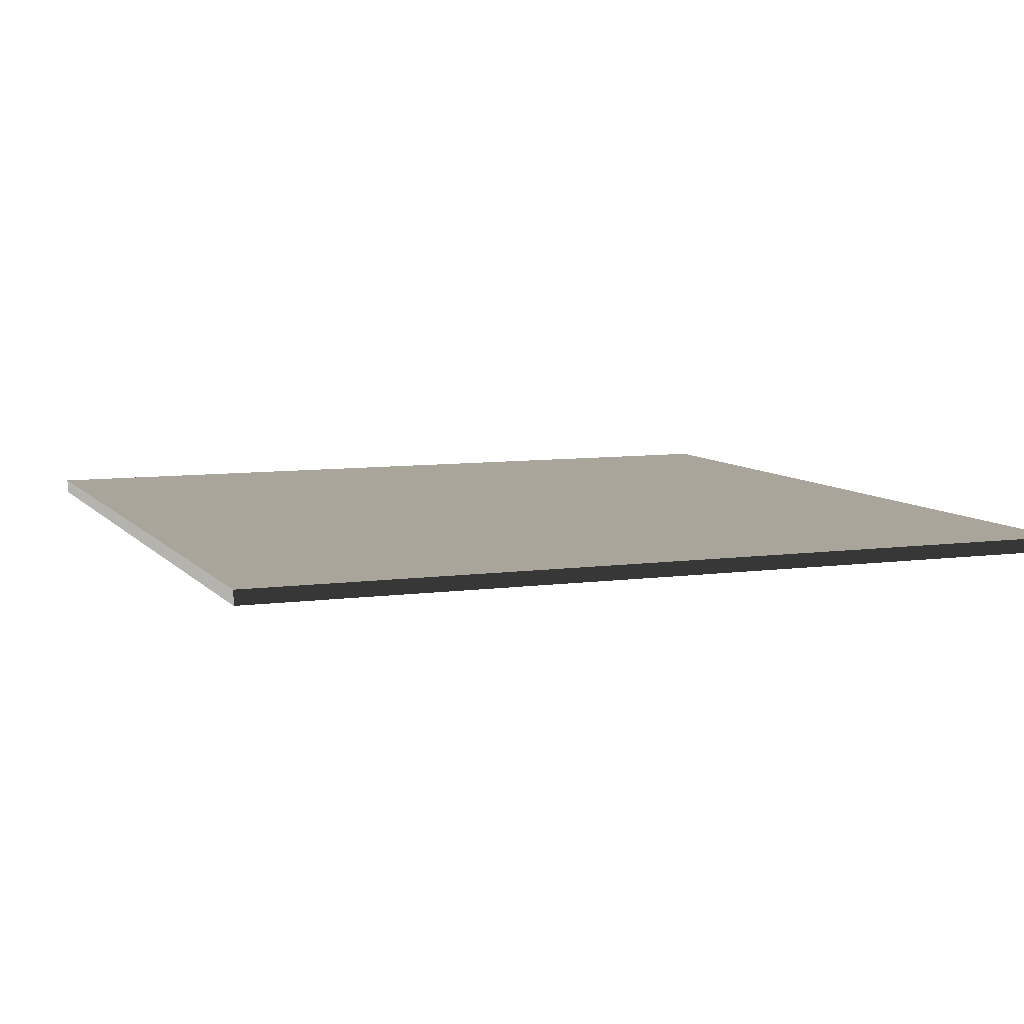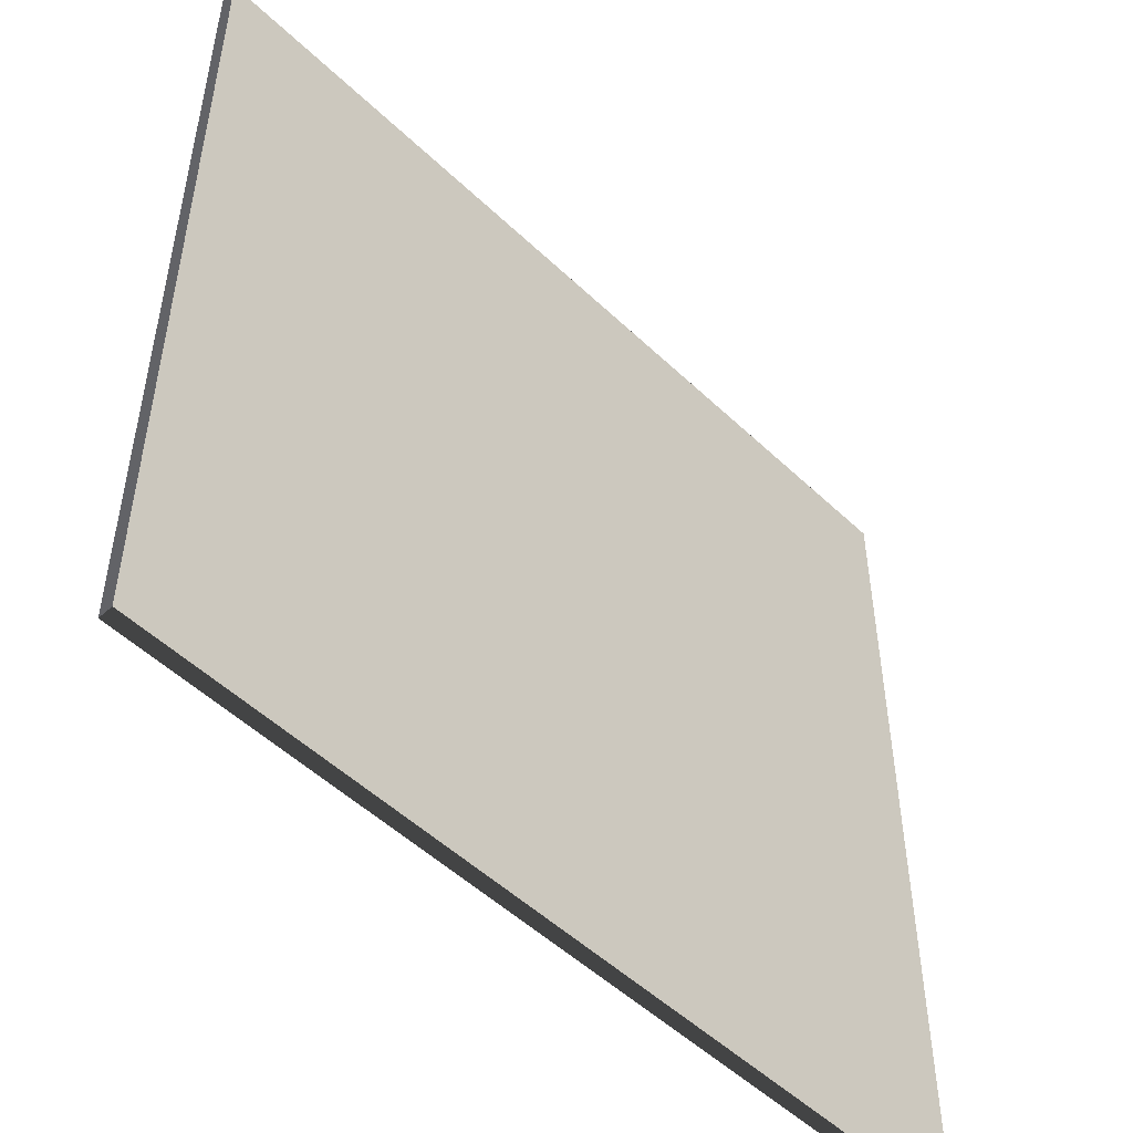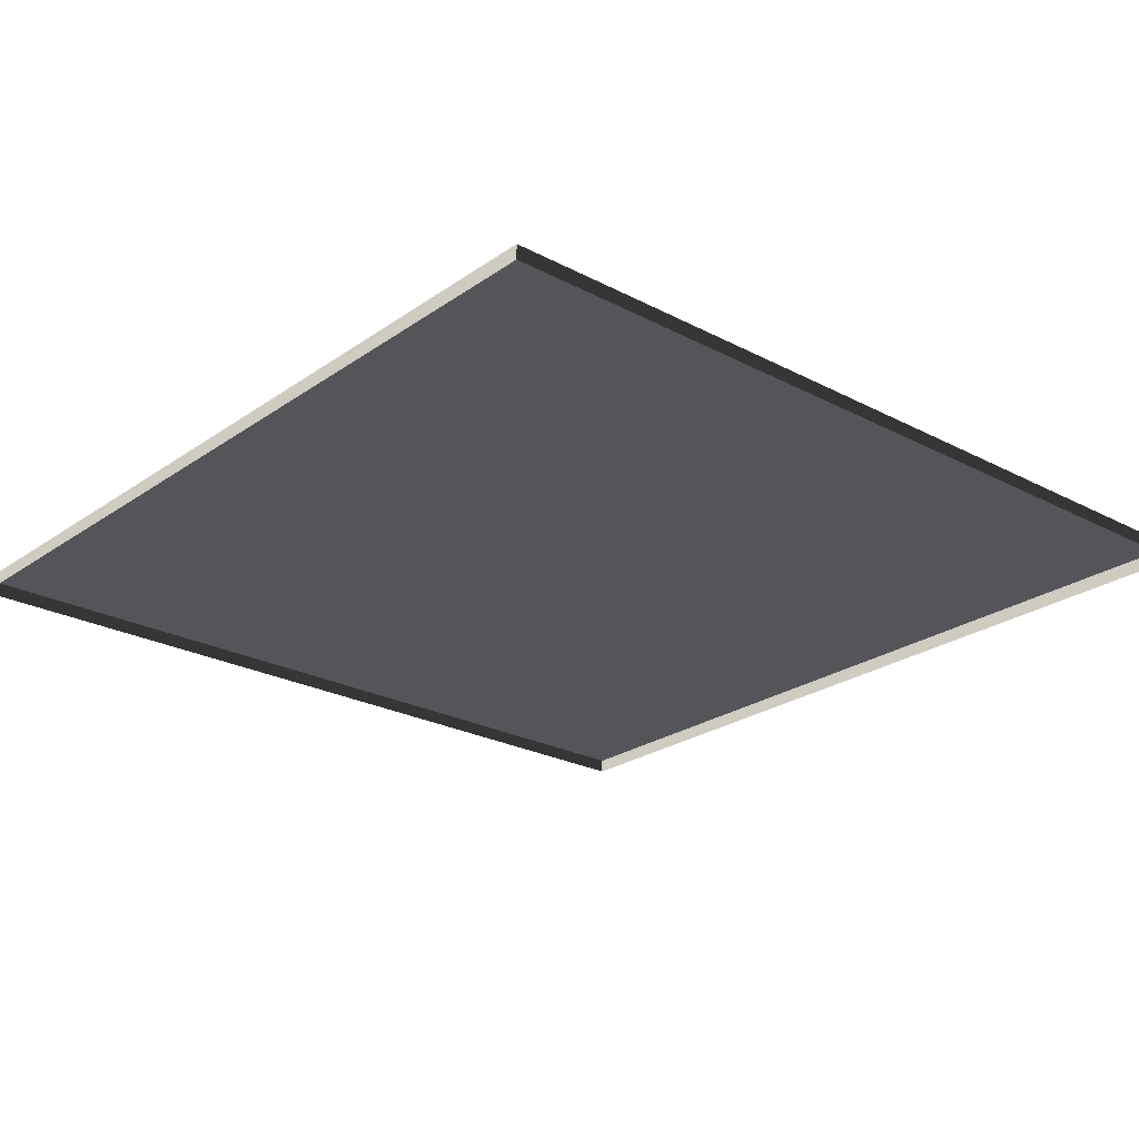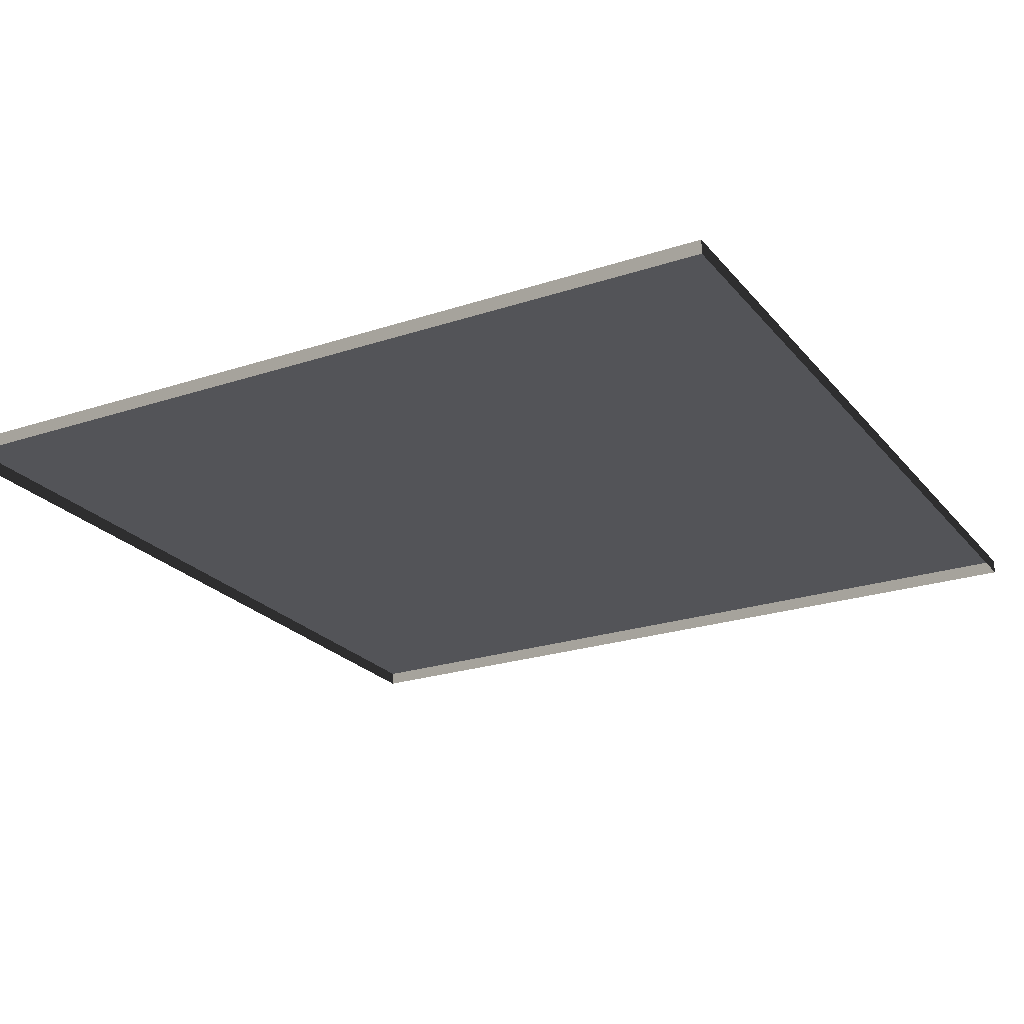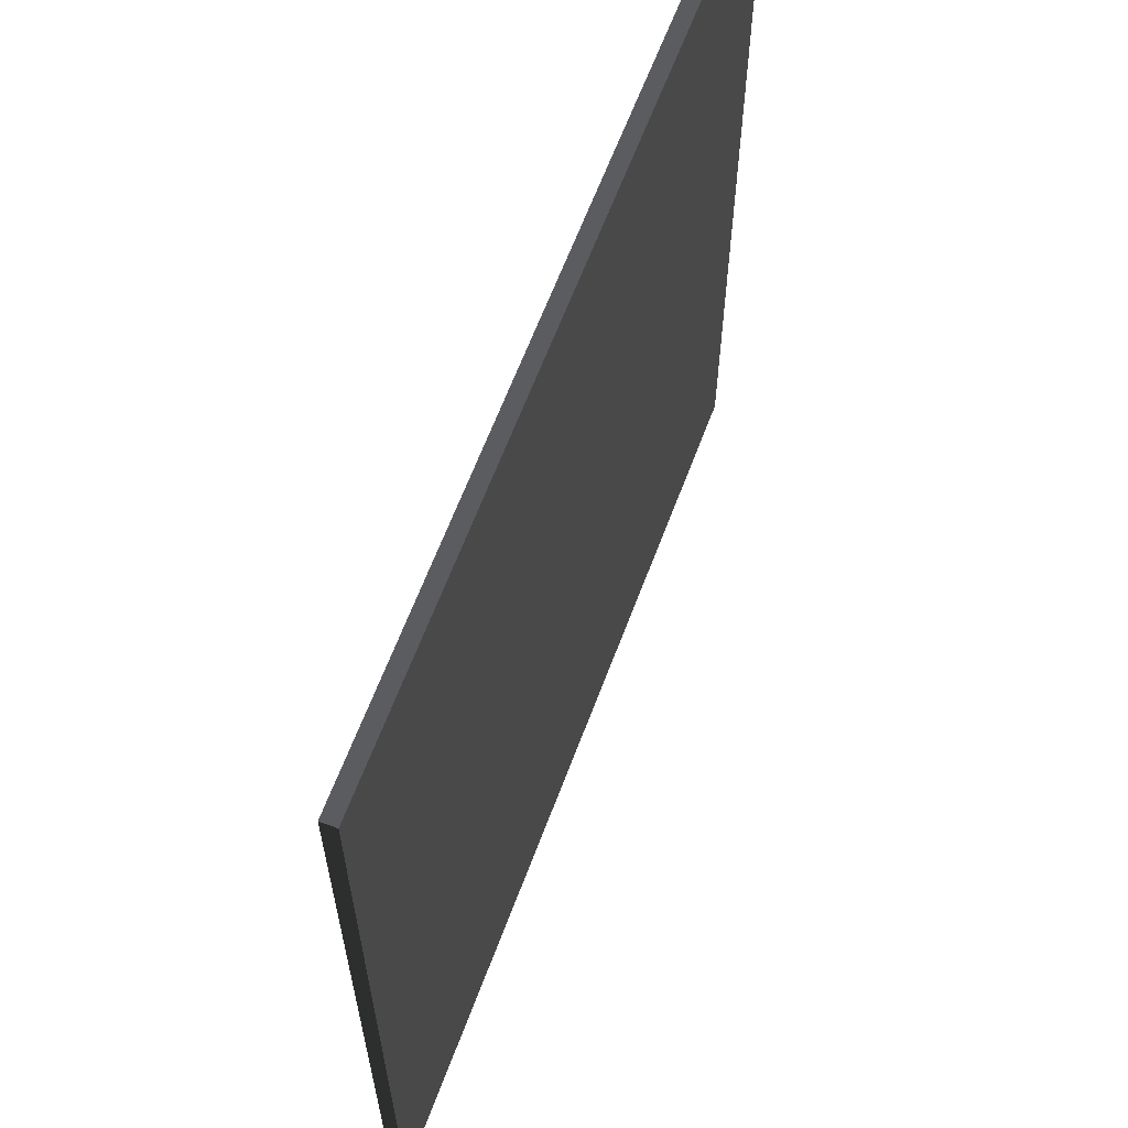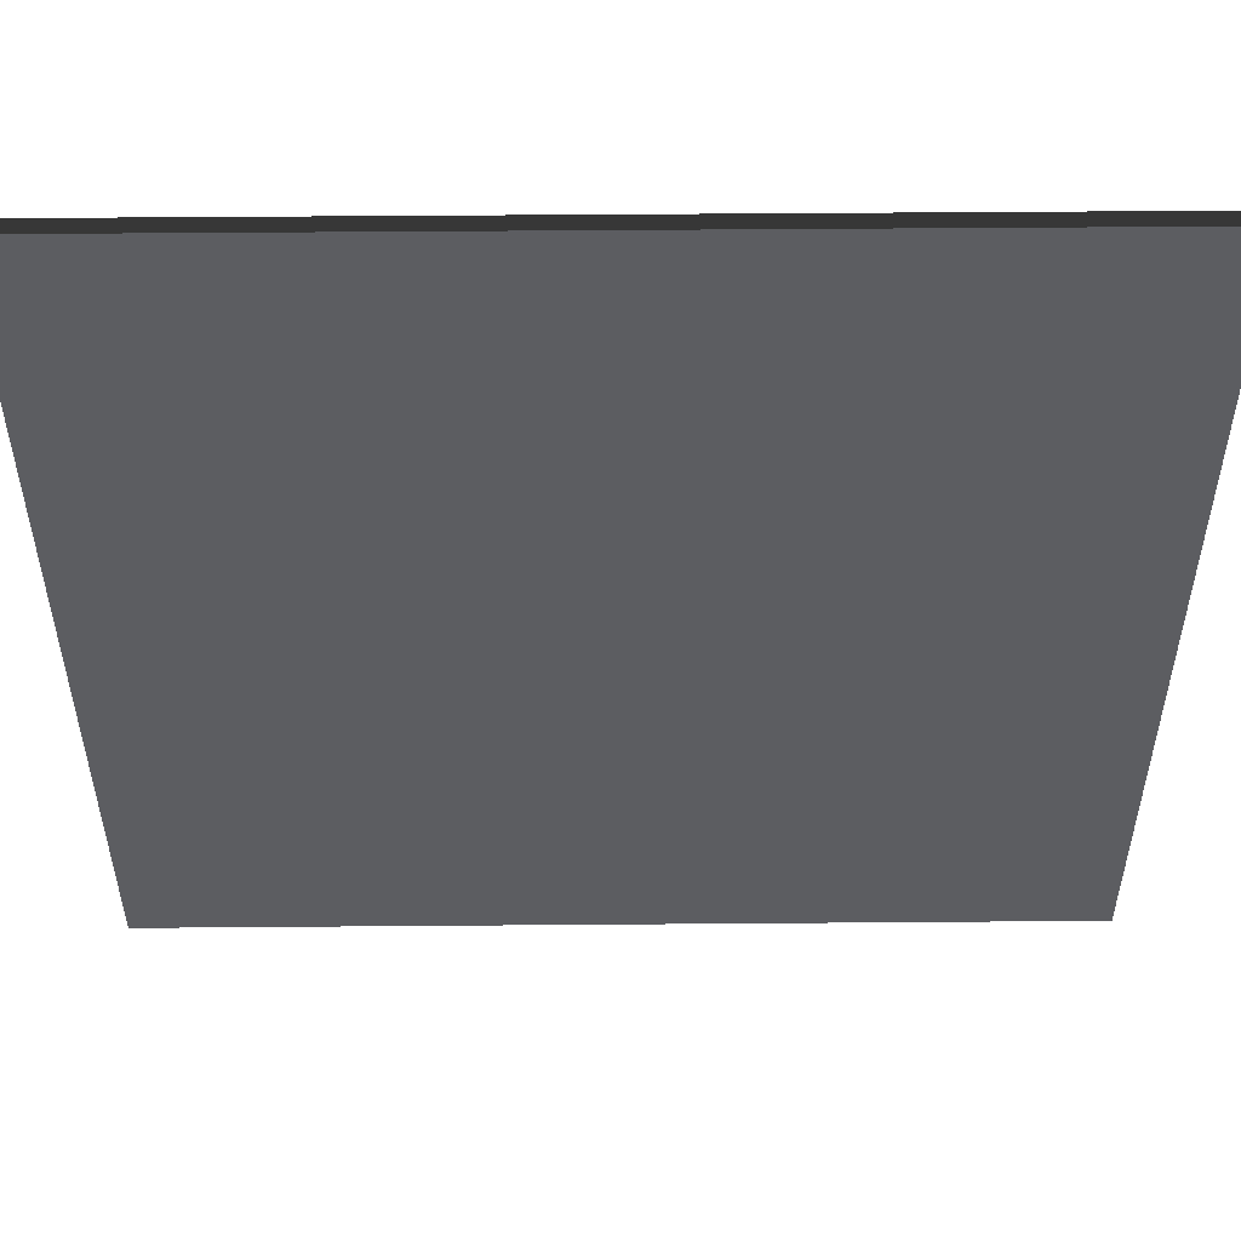
<metadata>
{"format":"obj","ext":"obj","renderer":"f3d","projection":"perspective","resolution":1024,"background":"white","views":[{"elev":7.7,"azim":-111.5,"up":"+Y"},{"elev":-51.1,"azim":134.1,"up":"+Z"},{"elev":-24.2,"azim":-131.1,"up":"+Y"},{"elev":-23.5,"azim":-60.9,"up":"+Y"},{"elev":63.3,"azim":110.5,"up":"+Z"},{"elev":52.8,"azim":179.5,"up":"+Z"}]}
</metadata>
<code>
v 3 -4.725e-06 -6.157e-07
v -7.025e-08 0.05 -3.628e-07
v -7.025e-08 -4.93e-06 -3.628e-07
v 3 0.05 -6.157e-07
v 3 -5.341e-06 3
v 1.822e-07 0.04999 3
v 3 0.04999 3
v 1.822e-07 -5.341e-06 3
v 1.822e-07 -5.341e-06 3
v -7.025e-08 0.05 -3.628e-07
v 1.822e-07 0.04999 3
v -7.025e-08 -4.93e-06 -3.628e-07
v 3 0.04999 3
v 3 -4.725e-06 -6.157e-07
v 3 -5.341e-06 3
v 3 0.05 -6.157e-07
v 1.822e-07 0.04999 3
v 3 0.05 -6.157e-07
v 3 0.04999 3
v -7.025e-08 0.05 -3.628e-07
g floor_3x3m_9_10777_1800
f 1 3 2
f 2 4 1
f 5 7 6
f 6 8 5
f 9 11 10
f 10 12 9
f 13 15 14
f 14 16 13
f 17 19 18
f 18 20 17

</code>
